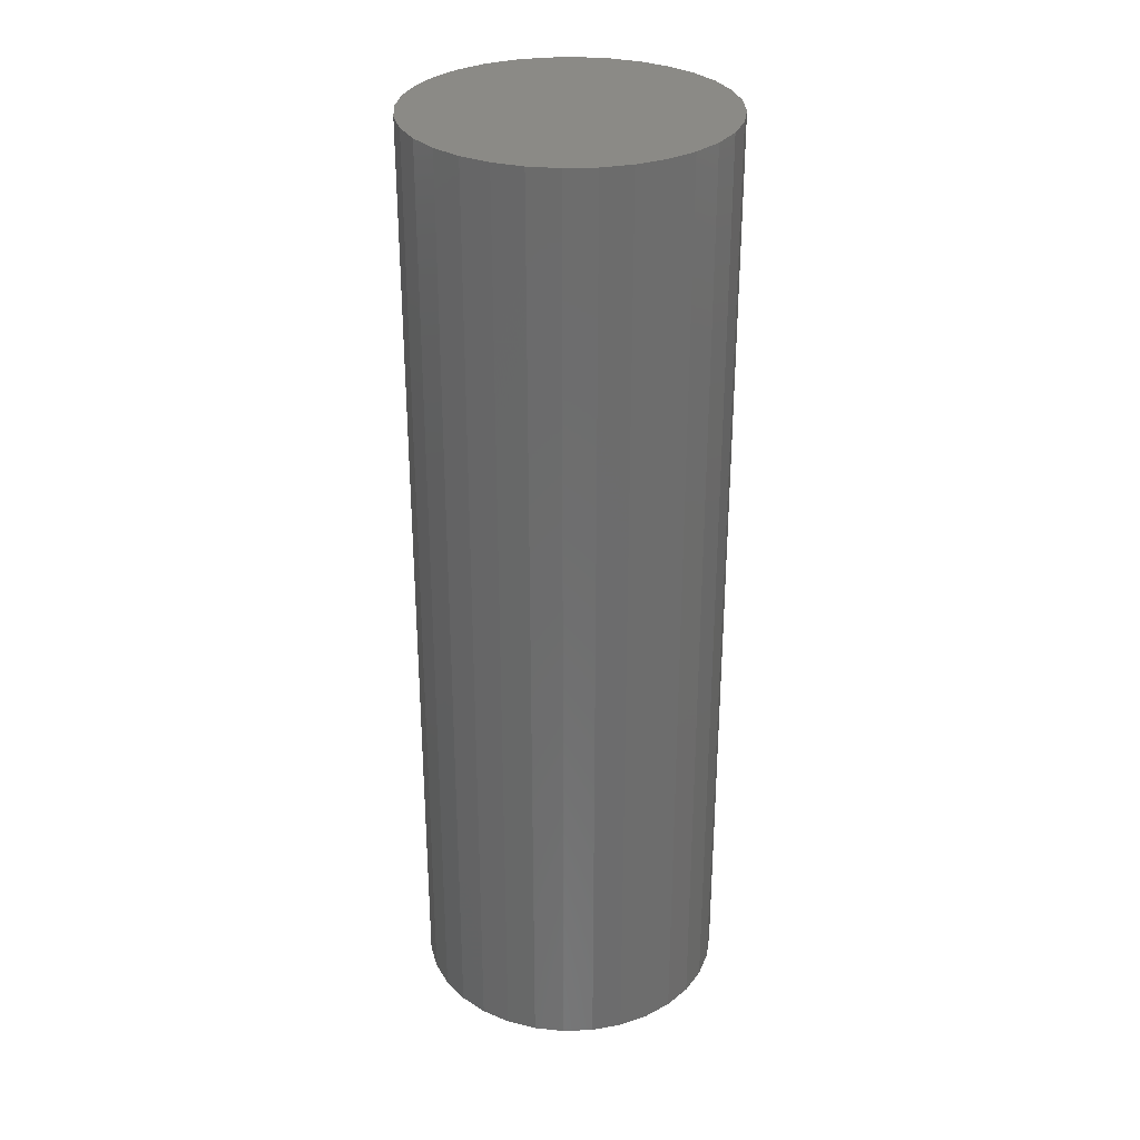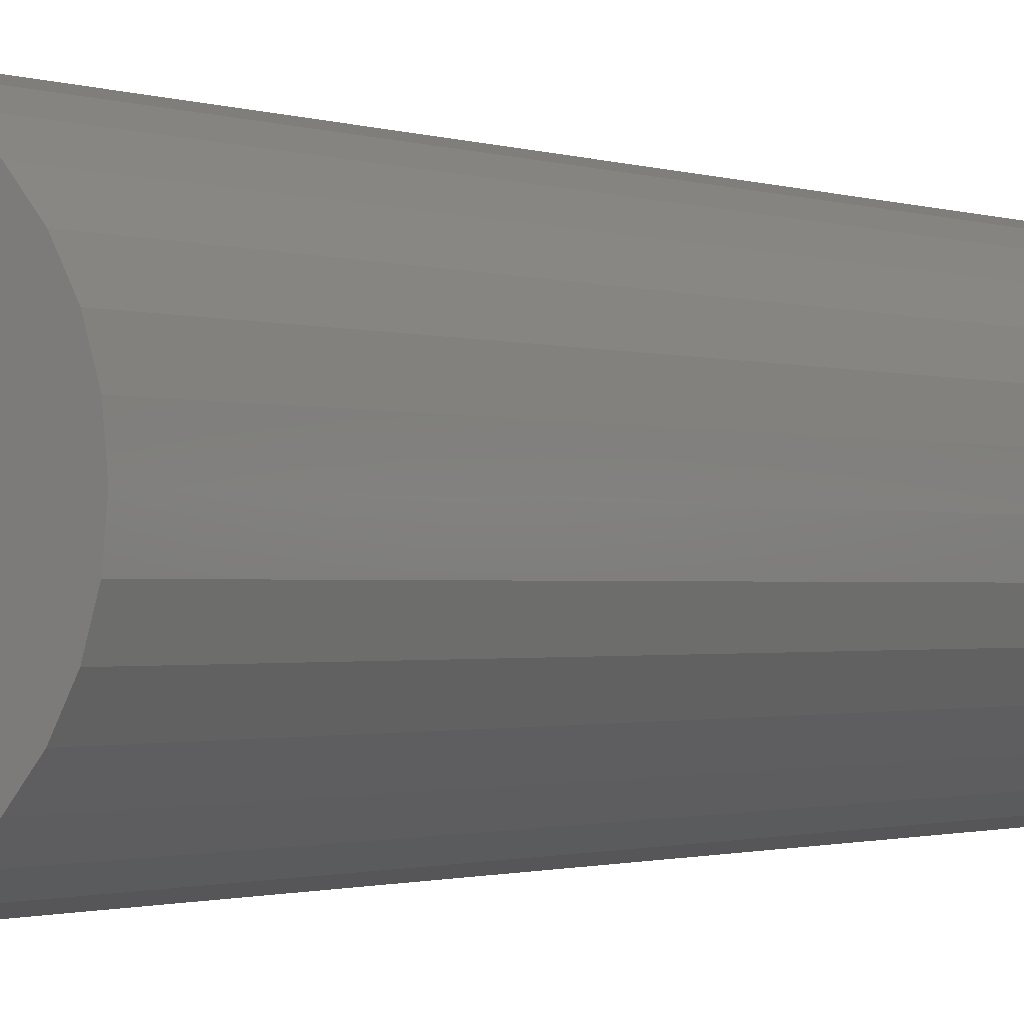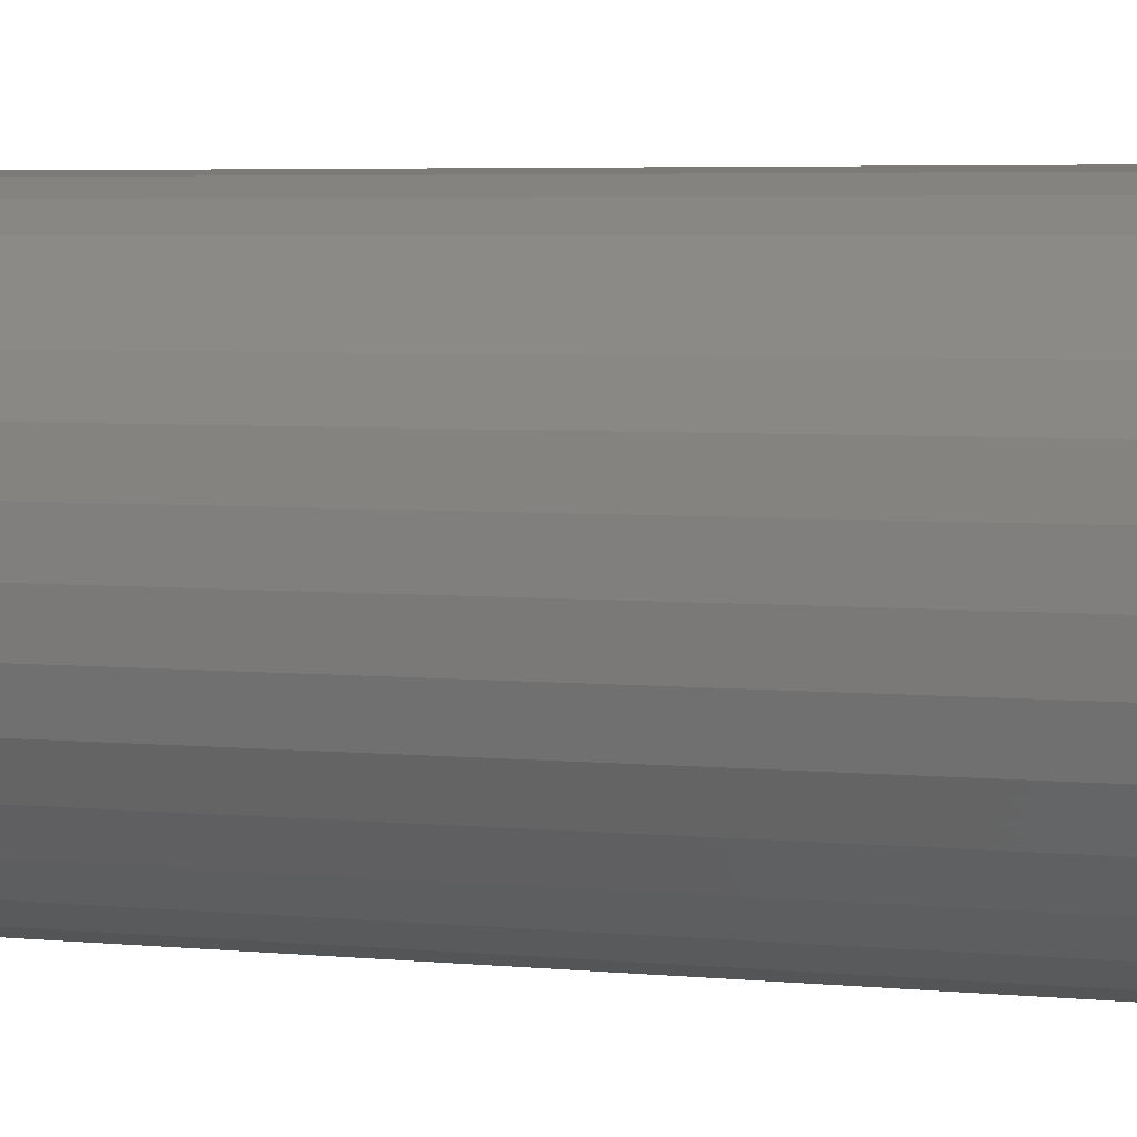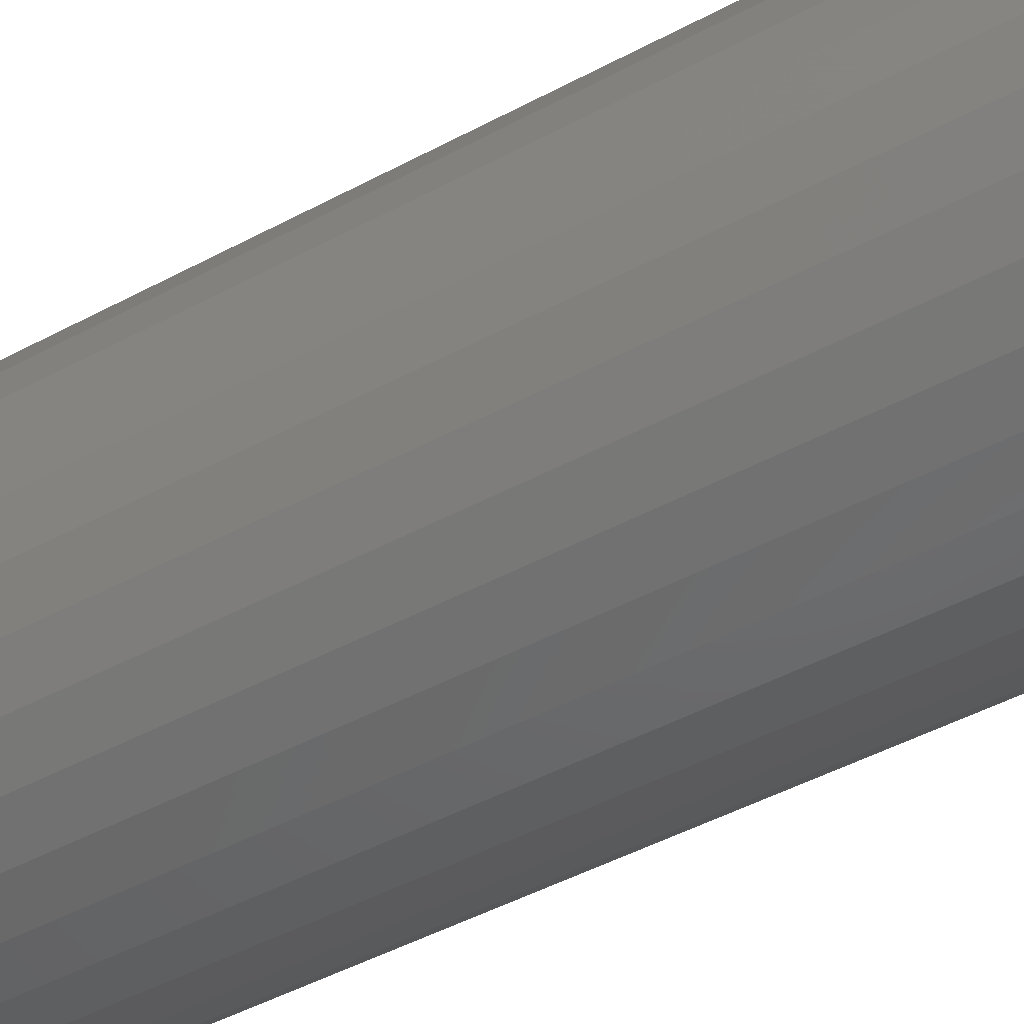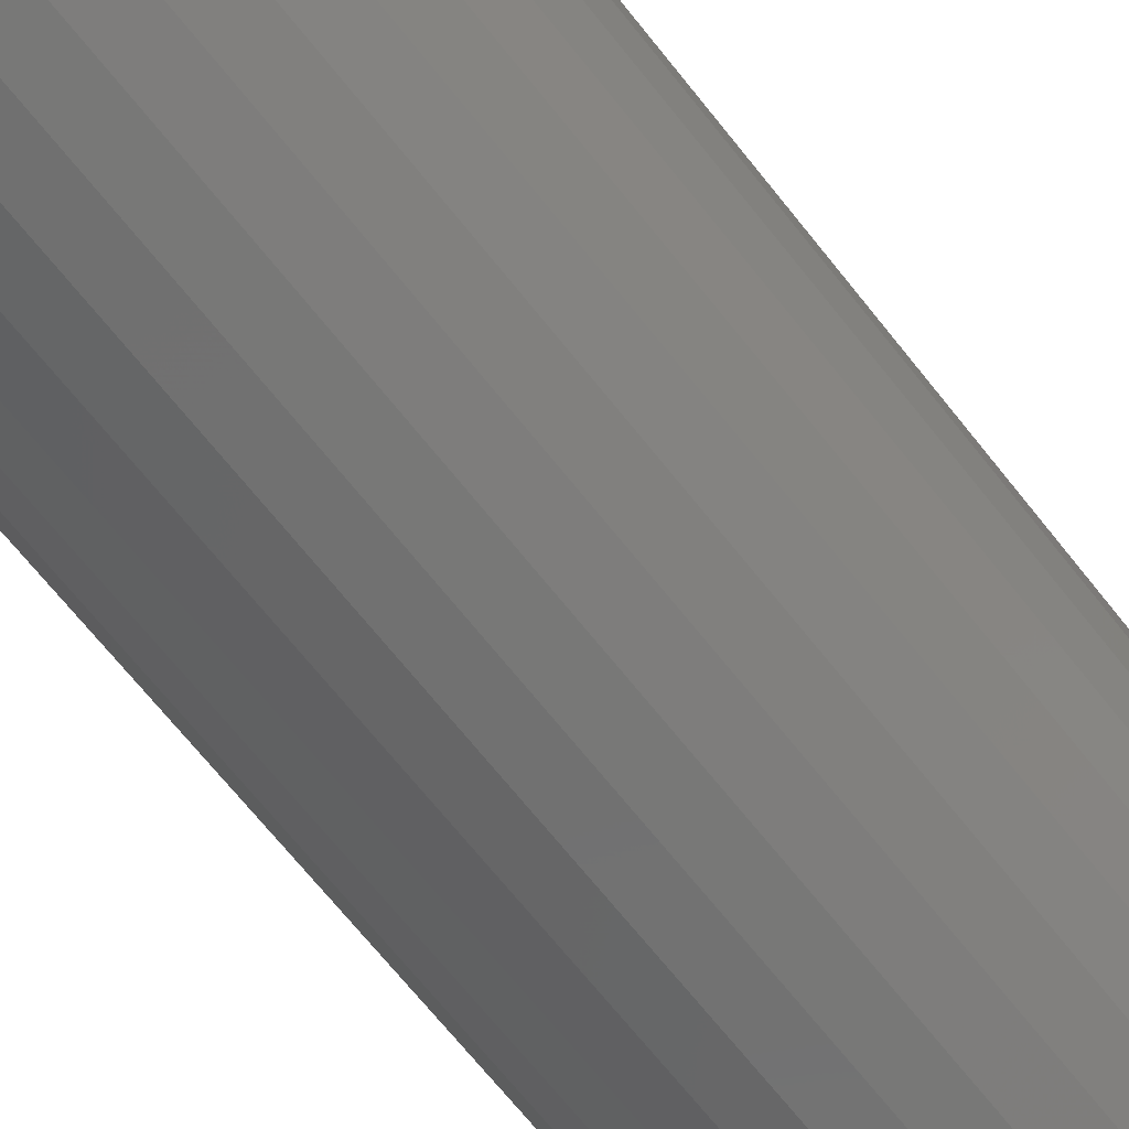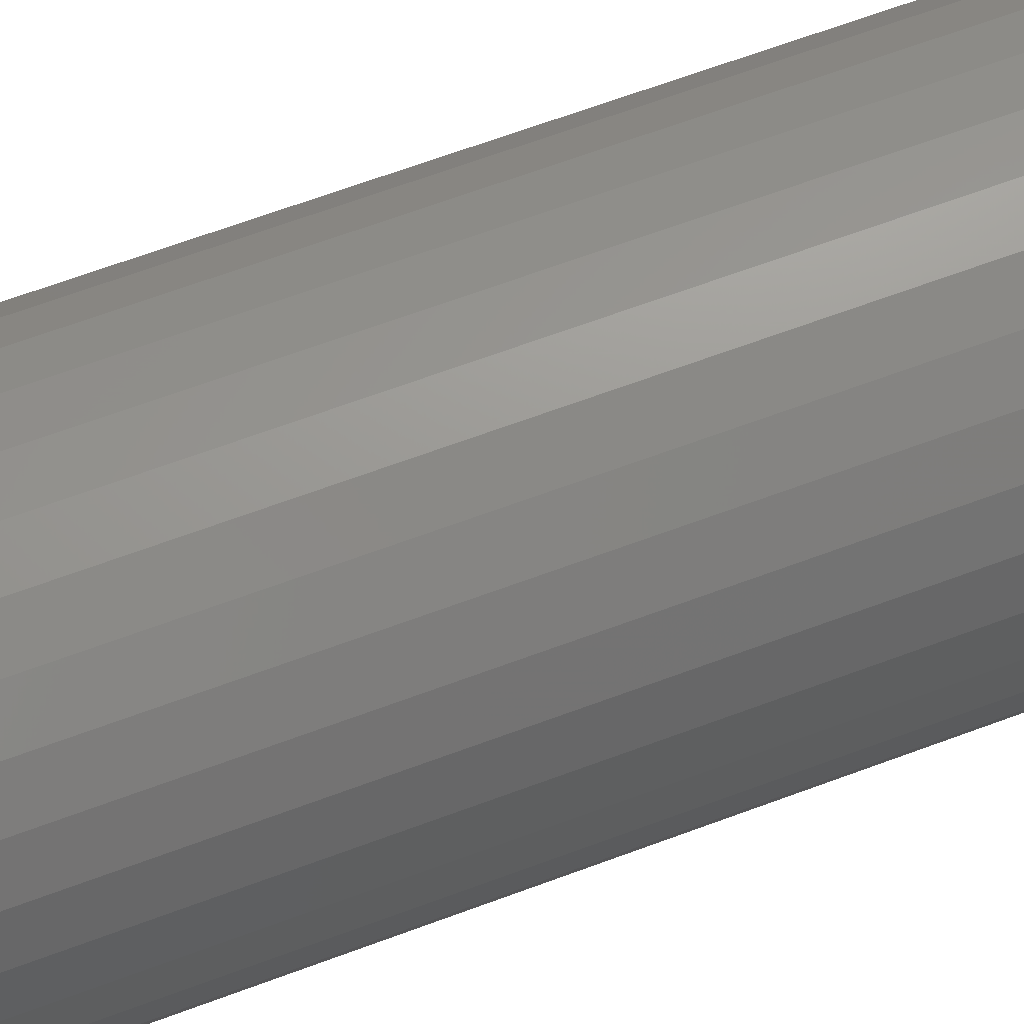
<metadata>
{"format":"stl","ext":"stl","renderer":"f3d","projection":"perspective","resolution":1024,"background":"white","views":[{"elev":30.7,"azim":-8.8,"up":"+Y"},{"elev":-1.0,"azim":33.7,"up":"+Z"},{"elev":3.7,"azim":-68.1,"up":"+Z"},{"elev":-43.2,"azim":123.1,"up":"+Z"},{"elev":-67.0,"azim":-141.9,"up":"+Z"},{"elev":65.0,"azim":-110.7,"up":"+Z"}]}
</metadata>
<code>
# stl→obj: 128 verts, 252 faces
v -0.04368 -0.75 0.11
v -0.238 -0.75 0.09938
v -0.06427 -0.75 0.09901
v -0.1172 -0.75 -4.213e-17
v -0.1149 -0.75 0.02323
v -0.2578 -0.75 -7.874e-17
v -0.09712 -0.75 -0.06616
v -0.238 -0.75 -0.09938
v -0.08231 -0.75 -0.0842
v -0.06427 -0.75 -0.09901
v -0.04368 -0.75 -0.11
v -0.214 -0.75 -0.1443
v -0.02134 -0.75 -0.1168
v 0.1009 -0.75 0.06616
v 0.1119 -0.75 0.04557
v 0.2566 -0.75 0.05067
v 0.2418 -0.75 -0.09938
v 0.08609 -0.75 -0.0842
v 0.06805 -0.75 -0.09901
v 0.04746 -0.75 -0.11
v 0.2178 -0.75 -0.1443
v 0.02512 -0.75 -0.1168
v 0.001891 -0.75 0.1191
v 0.02512 -0.75 0.1168
v 0.2178 -0.75 0.1443
v 0.1855 -0.75 0.1836
v 0.1462 -0.75 0.2159
v 0.1013 -0.75 0.2399
v 0.05256 -0.75 0.2547
v 0.001891 -0.75 0.2597
v -0.04877 -0.75 0.2547
v -0.09749 -0.75 0.2399
v -0.1424 -0.75 0.2159
v -0.1817 -0.75 0.1836
v -0.214 -0.75 0.1443
v -0.02134 -0.75 0.1168
v -0.2528 -0.75 -0.05067
v -0.1081 -0.75 -0.04557
v -0.1149 -0.75 -0.02323
v 0.001891 -0.75 -0.1191
v -0.1817 -0.75 -0.1836
v -0.1424 -0.75 -0.2159
v -0.09749 -0.75 -0.2399
v -0.04877 -0.75 -0.2547
v 0.001891 -0.75 -0.2597
v 0.05256 -0.75 -0.2547
v 0.1013 -0.75 -0.2399
v 0.1462 -0.75 -0.2159
v 0.1855 -0.75 -0.1836
v 0.04746 -0.75 0.11
v 0.06805 -0.75 0.09901
v 0.2418 -0.75 0.09938
v -0.2528 -0.75 0.05067
v -0.09712 -0.75 0.06616
v -0.08231 -0.75 0.0842
v -0.1081 -0.75 0.04557
v 0.08609 -0.75 0.0842
v 0.2616 -0.75 -2.702e-17
v 0.1187 -0.75 0.02323
v 0.121 -0.75 -1.841e-17
v 0.2566 -0.75 -0.05067
v 0.1187 -0.75 -0.02323
v 0.1119 -0.75 -0.04557
v 0.1009 -0.75 -0.06616
v 0.001891 0.6875 0.1191
v -0.02134 0.6875 0.1168
v -0.04368 0.6875 0.11
v -0.06427 0.6875 0.09901
v -0.08231 0.6875 0.0842
v -0.09712 0.6875 0.06616
v -0.1081 0.6875 0.04557
v -0.1149 0.6875 0.02323
v -0.1172 0.6875 -4.213e-17
v 0.02512 0.6875 0.1168
v 0.04746 0.6875 0.11
v 0.06805 0.6875 0.09901
v 0.08609 0.6875 0.0842
v 0.1009 0.6875 0.06616
v 0.1119 0.6875 0.04557
v 0.1187 0.6875 0.02323
v 0.121 0.6875 -1.533e-16
v 0.001891 0.6875 -0.1191
v 0.02512 0.6875 -0.1168
v 0.04746 0.6875 -0.11
v 0.06805 0.6875 -0.09901
v 0.08609 0.6875 -0.0842
v 0.1009 0.6875 -0.06616
v 0.1119 0.6875 -0.04557
v 0.1187 0.6875 -0.02323
v -0.02134 0.6875 -0.1168
v -0.04368 0.6875 -0.11
v -0.06427 0.6875 -0.09901
v -0.08231 0.6875 -0.0842
v -0.09712 0.6875 -0.06616
v -0.1081 0.6875 -0.04557
v -0.1149 0.6875 -0.02323
v -0.2578 0.8281 -7.874e-17
v -0.2528 0.8281 0.05067
v -0.238 0.8281 0.09938
v -0.214 0.8281 0.1443
v -0.1817 0.8281 0.1836
v -0.1424 0.8281 0.2159
v -0.09749 0.8281 0.2399
v -0.04877 0.8281 0.2547
v 0.001891 0.8281 0.2597
v 0.05256 0.8281 0.2547
v 0.1013 0.8281 0.2399
v 0.1462 0.8281 0.2159
v 0.1855 0.8281 0.1836
v 0.2178 0.8281 0.1443
v 0.2418 0.8281 0.09938
v 0.2566 0.8281 0.05067
v 0.2616 0.8281 1.4e-16
v 0.2566 0.8281 -0.05067
v 0.2418 0.8281 -0.09938
v 0.2178 0.8281 -0.1443
v 0.1855 0.8281 -0.1836
v 0.1462 0.8281 -0.2159
v 0.1013 0.8281 -0.2399
v 0.05256 0.8281 -0.2547
v 0.001891 0.8281 -0.2597
v -0.04877 0.8281 -0.2547
v -0.09749 0.8281 -0.2399
v -0.1424 0.8281 -0.2159
v -0.1817 0.8281 -0.1836
v -0.214 0.8281 -0.1443
v -0.238 0.8281 -0.09938
v -0.2528 0.8281 -0.05067
f 1 2 3
f 4 5 6
f 7 8 9
f 9 8 10
f 11 10 8
f 8 12 11
f 13 11 12
f 14 15 16
f 17 18 19
f 17 19 20
f 17 20 21
f 21 20 22
f 23 24 25
f 23 25 26
f 23 26 27
f 23 27 28
f 23 28 29
f 23 29 30
f 23 30 31
f 23 31 32
f 23 32 33
f 23 33 34
f 23 34 35
f 35 2 1
f 35 1 36
f 35 36 23
f 37 8 7
f 37 7 38
f 37 38 39
f 37 39 4
f 37 4 6
f 40 13 12
f 40 12 41
f 40 41 42
f 40 42 43
f 40 43 44
f 40 44 45
f 40 45 46
f 40 46 47
f 40 47 48
f 40 48 49
f 40 49 21
f 40 21 22
f 25 24 50
f 25 50 51
f 25 51 52
f 53 54 2
f 2 54 55
f 2 55 3
f 6 5 53
f 53 5 56
f 53 56 54
f 14 16 57
f 57 16 52
f 57 52 51
f 16 15 58
f 58 15 59
f 58 59 60
f 58 60 61
f 61 60 62
f 61 62 63
f 61 63 17
f 17 63 64
f 17 64 18
f 65 36 66
f 66 36 1
f 66 1 67
f 67 1 3
f 67 3 68
f 68 3 55
f 68 55 69
f 69 55 54
f 69 54 70
f 70 54 56
f 70 56 71
f 71 56 5
f 71 5 72
f 72 5 4
f 72 4 73
f 36 65 23
f 23 65 74
f 23 74 24
f 24 74 75
f 24 75 50
f 50 75 76
f 50 76 51
f 51 76 77
f 51 77 57
f 57 77 78
f 57 78 14
f 14 78 79
f 14 79 15
f 15 79 80
f 15 80 59
f 59 80 81
f 59 81 60
f 82 22 83
f 83 22 20
f 83 20 84
f 84 20 19
f 84 19 85
f 85 19 18
f 85 18 86
f 86 18 64
f 86 64 87
f 87 64 63
f 87 63 88
f 88 63 62
f 88 62 89
f 89 62 60
f 89 60 81
f 22 82 40
f 40 82 90
f 40 90 13
f 13 90 91
f 13 91 11
f 11 91 92
f 11 92 10
f 10 92 93
f 10 93 9
f 9 93 94
f 9 94 7
f 7 94 95
f 7 95 38
f 38 95 96
f 38 96 39
f 39 96 73
f 39 73 4
f 97 6 98
f 98 6 53
f 98 53 99
f 99 53 2
f 99 2 100
f 100 2 35
f 100 35 101
f 101 35 34
f 101 34 102
f 102 34 33
f 102 33 103
f 103 33 32
f 103 32 104
f 104 32 31
f 104 31 105
f 105 31 30
f 105 30 106
f 106 30 29
f 106 29 107
f 107 29 28
f 107 28 108
f 108 28 27
f 108 27 109
f 109 27 26
f 109 26 110
f 110 26 25
f 110 25 111
f 111 25 52
f 111 52 112
f 112 52 16
f 112 16 113
f 113 16 58
f 113 58 114
f 114 58 61
f 114 61 115
f 115 61 17
f 115 17 116
f 116 17 21
f 116 21 117
f 117 21 49
f 117 49 118
f 118 49 48
f 118 48 119
f 119 48 47
f 119 47 120
f 120 47 46
f 120 46 121
f 121 46 45
f 121 45 122
f 122 45 44
f 122 44 123
f 123 44 43
f 123 43 124
f 124 43 42
f 124 42 125
f 125 42 41
f 125 41 126
f 126 41 12
f 126 12 127
f 127 12 8
f 127 8 128
f 128 8 37
f 128 37 97
f 97 37 6
f 105 106 104
f 103 104 106
f 107 103 106
f 120 122 119
f 121 122 120
f 122 123 119
f 119 123 124
f 119 124 118
f 118 124 125
f 118 125 117
f 117 125 126
f 117 126 116
f 116 126 127
f 116 127 115
f 115 127 128
f 115 128 114
f 114 128 97
f 114 97 113
f 113 97 98
f 113 98 112
f 112 98 99
f 112 99 111
f 111 99 100
f 111 100 110
f 110 100 101
f 110 101 109
f 109 101 102
f 109 102 108
f 108 102 103
f 108 103 107
f 81 80 89
f 89 80 79
f 89 79 88
f 88 79 78
f 88 78 87
f 94 71 95
f 95 71 72
f 95 72 96
f 73 96 72
f 87 78 86
f 86 78 77
f 86 77 85
f 85 77 76
f 85 76 84
f 84 76 75
f 84 75 83
f 83 75 74
f 83 74 82
f 82 74 65
f 82 65 90
f 90 65 66
f 90 66 91
f 91 66 67
f 91 67 92
f 92 67 68
f 92 68 93
f 93 68 69
f 93 69 94
f 94 69 70
f 94 70 71

</code>
